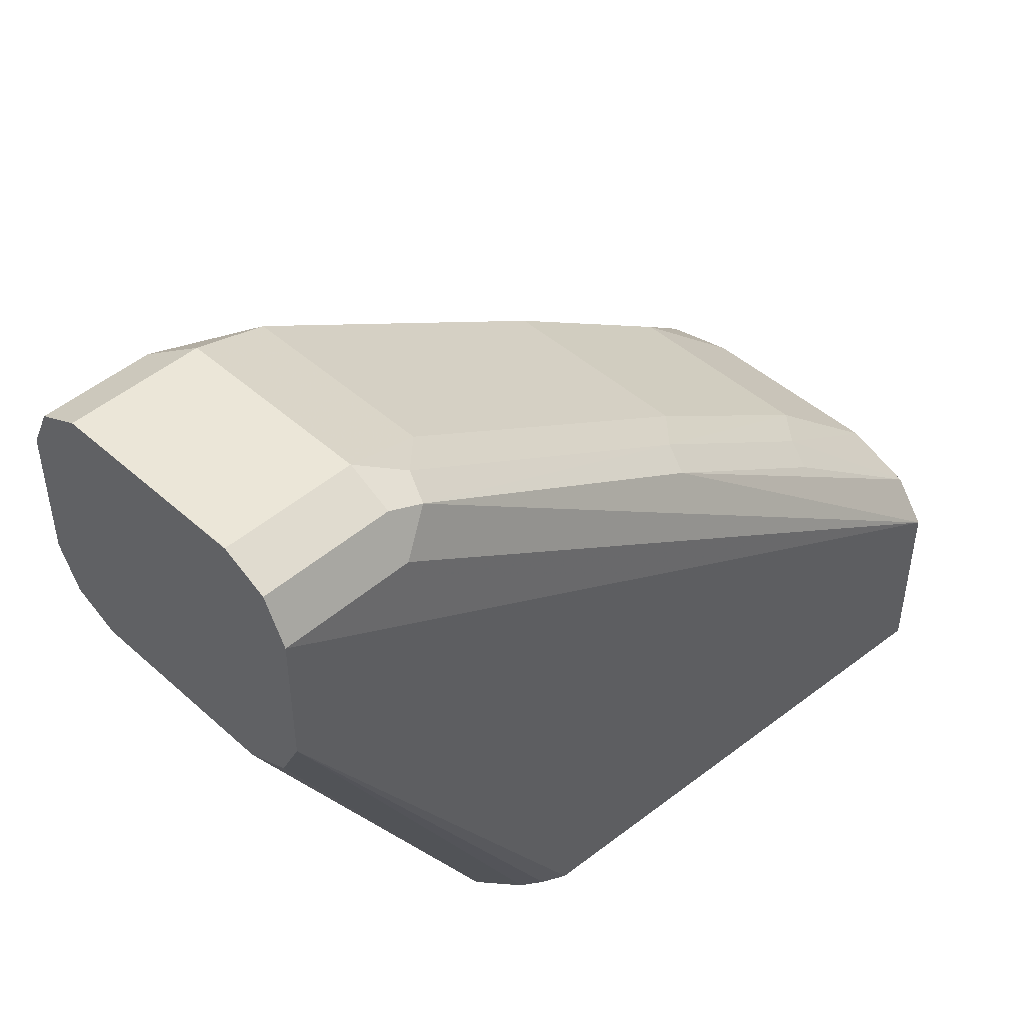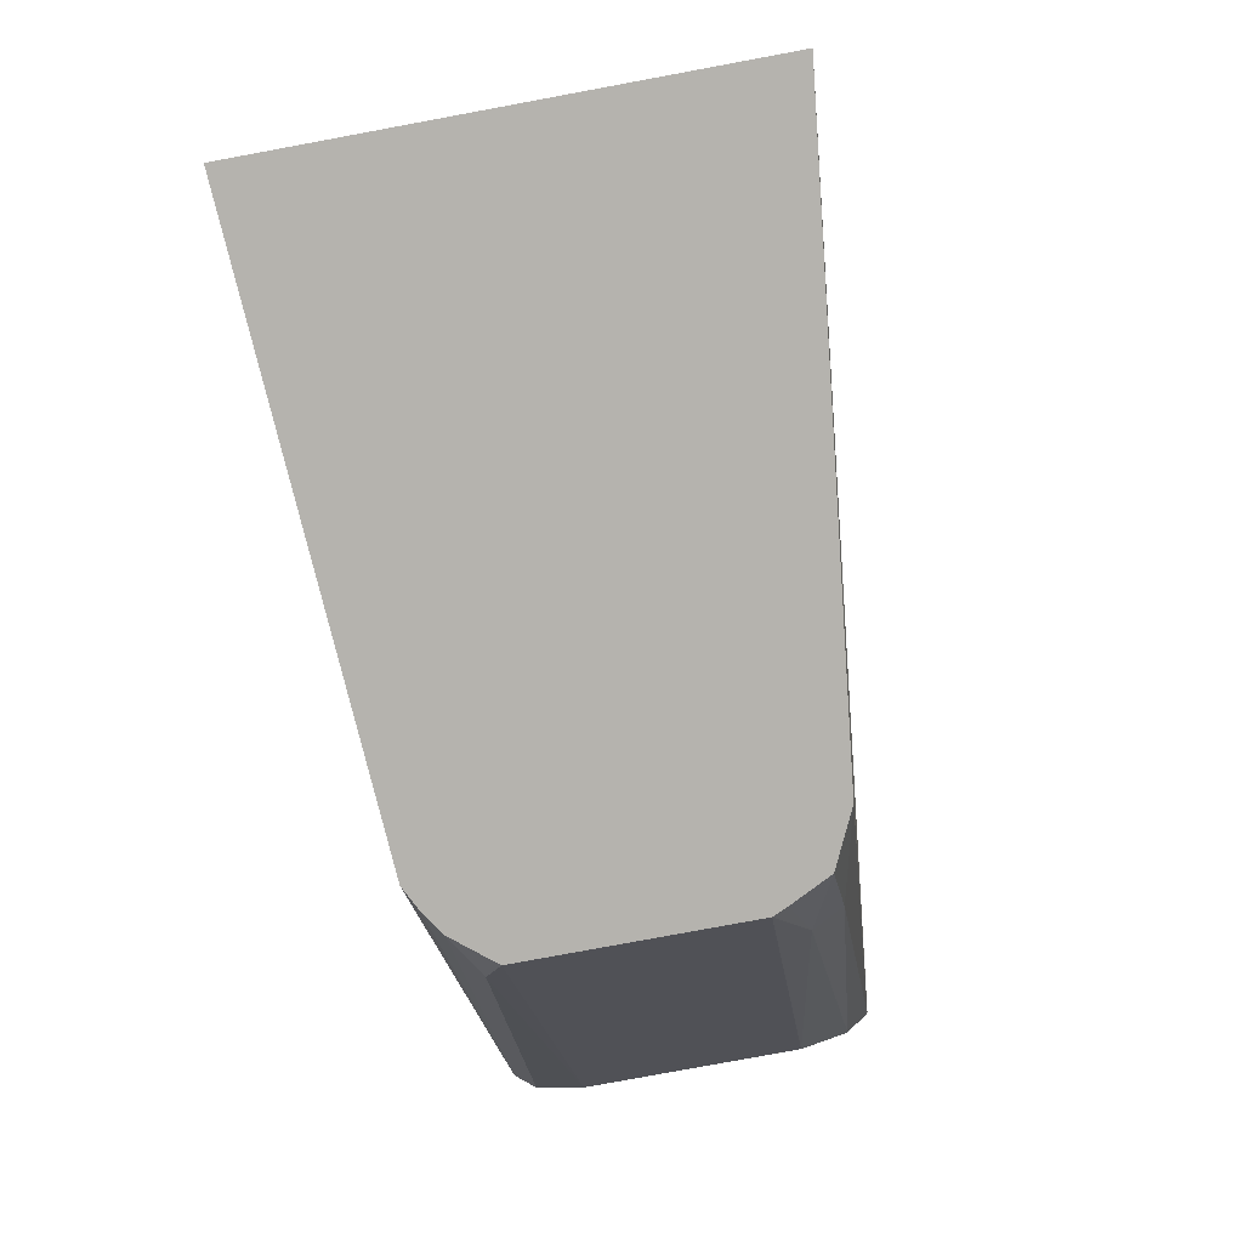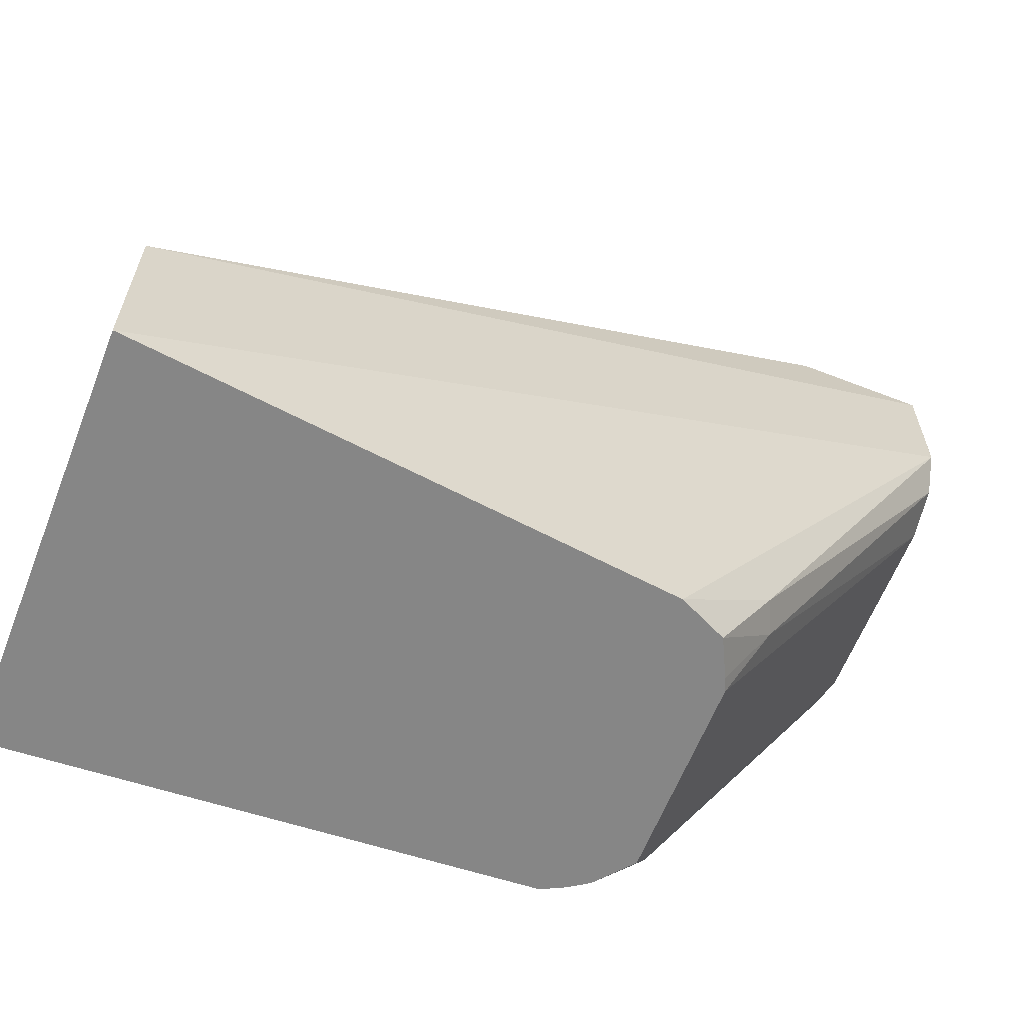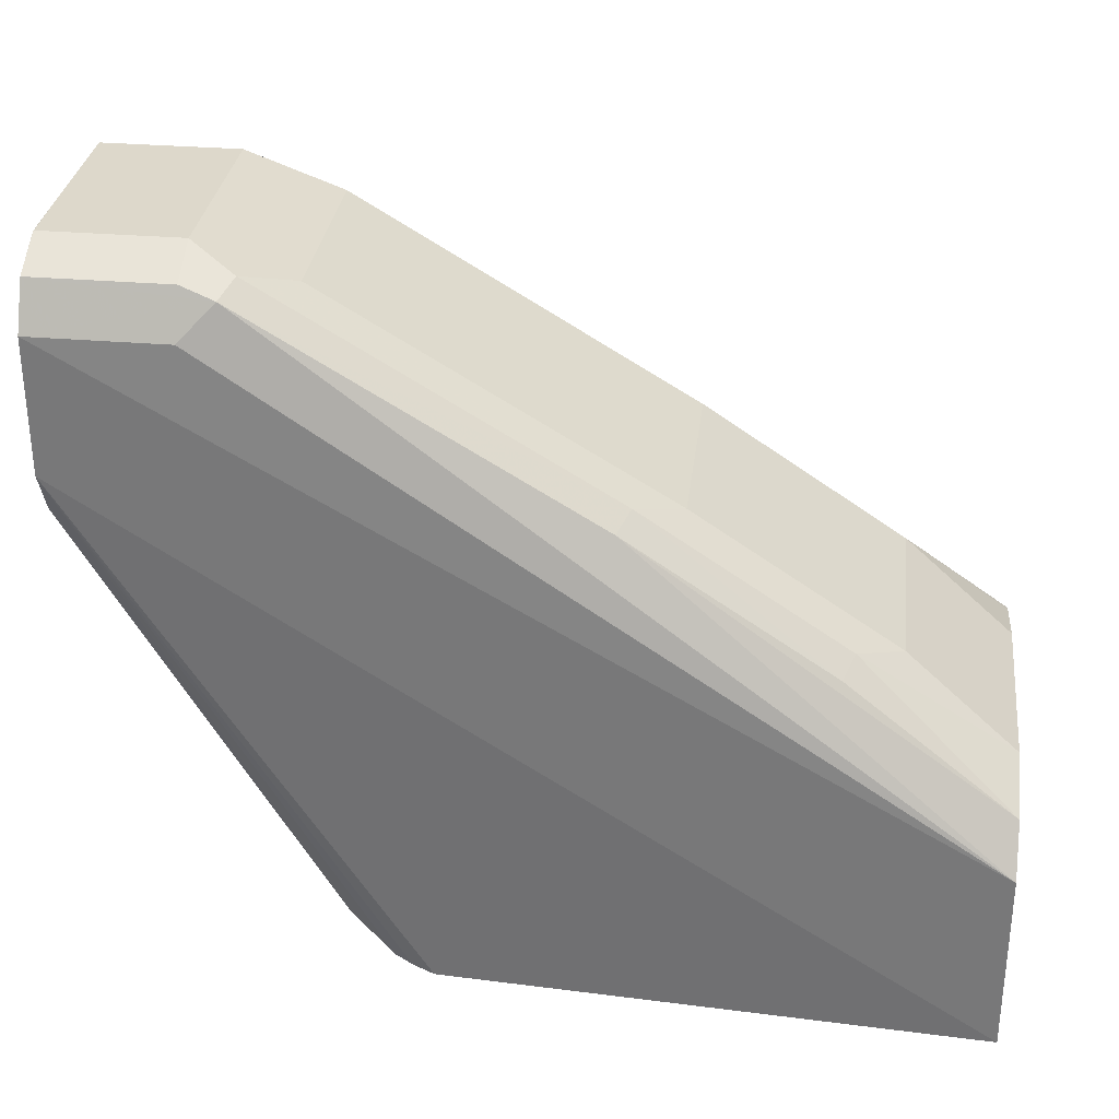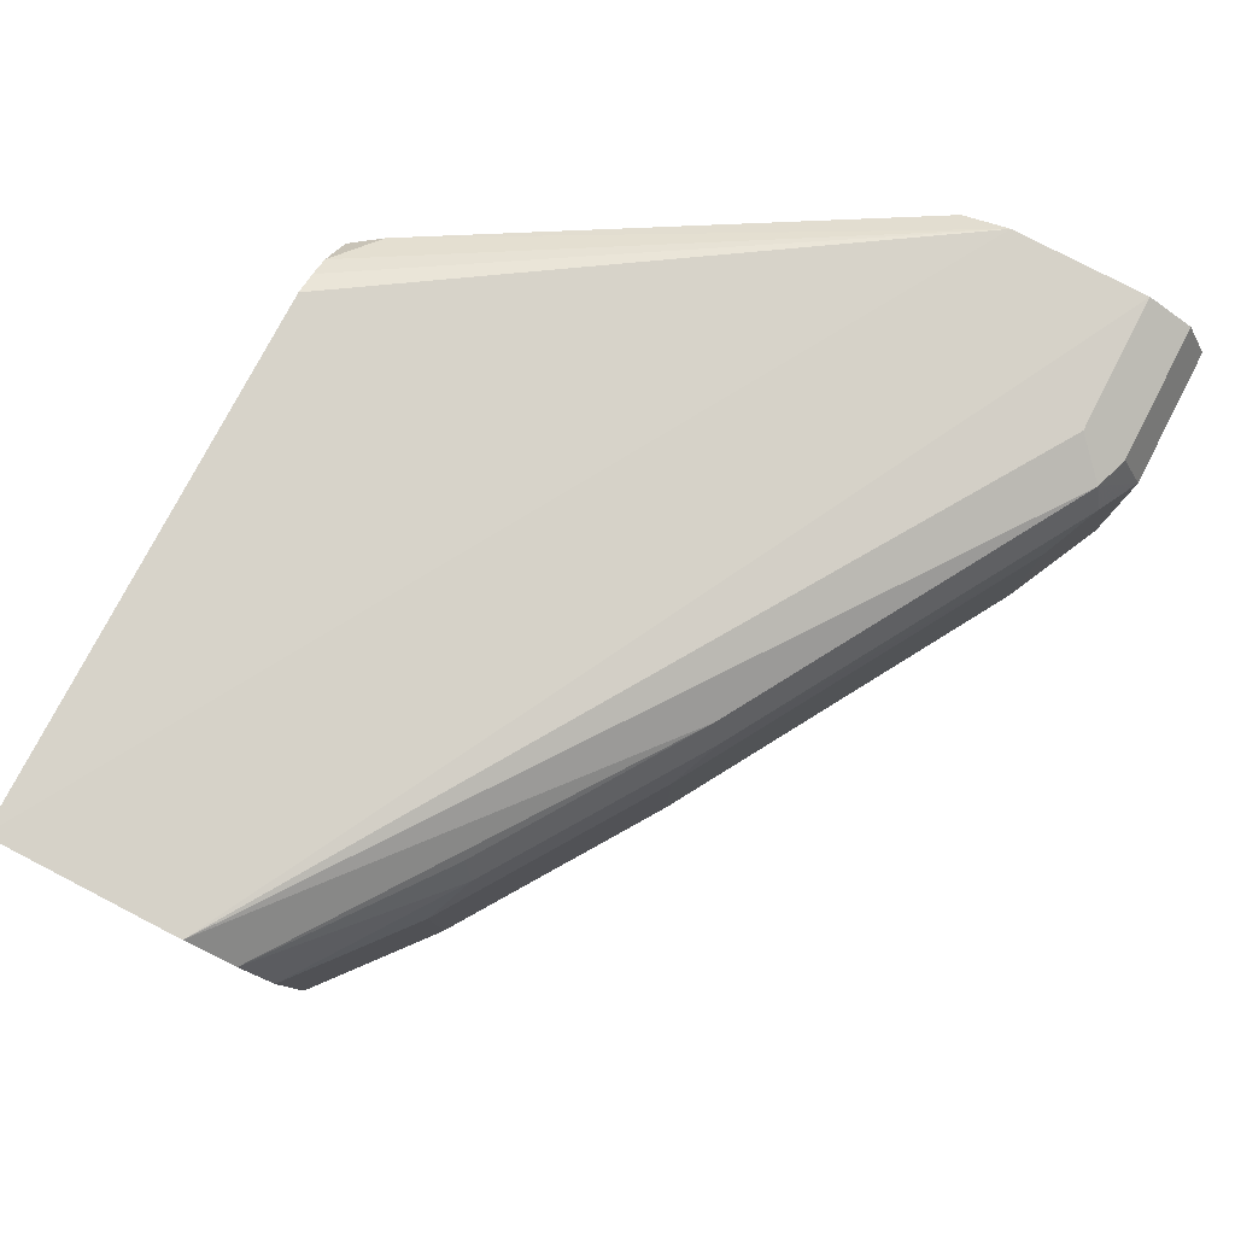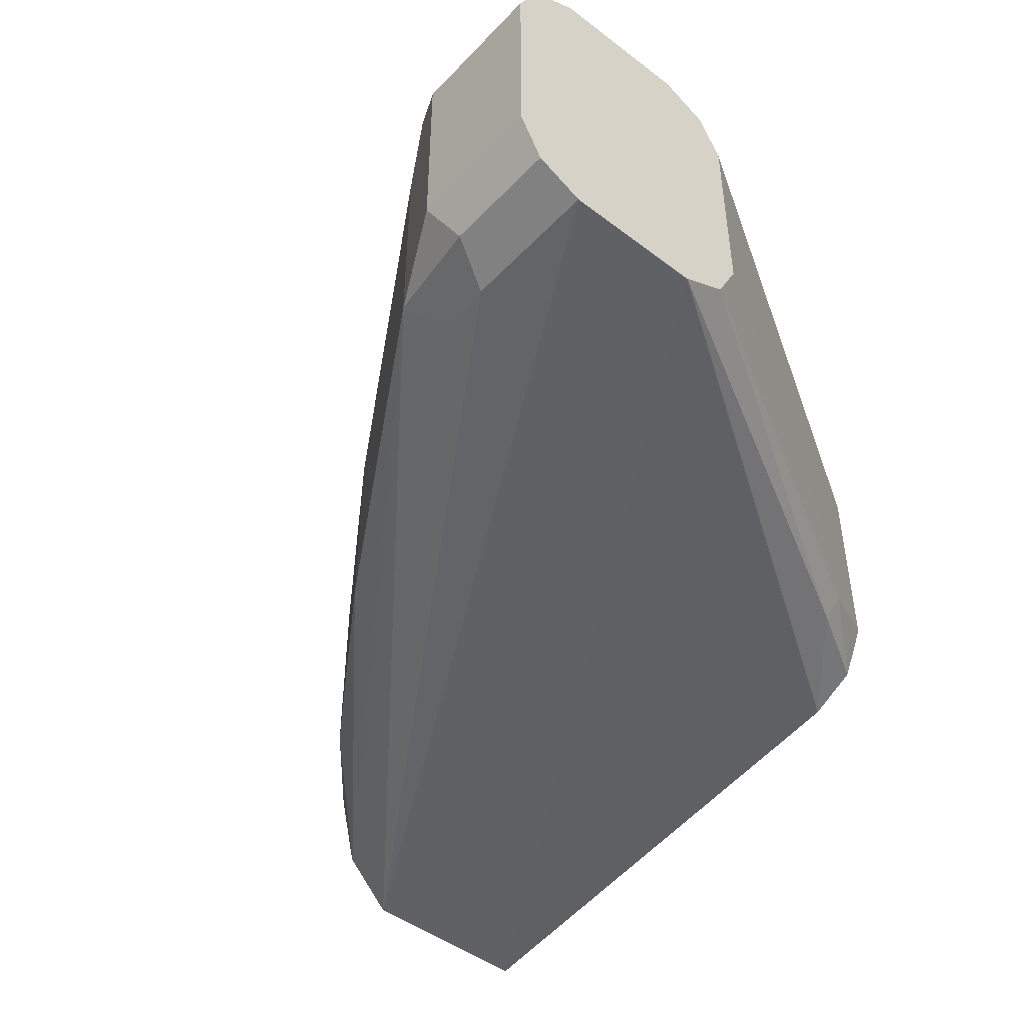
<metadata>
{"format":"obj","ext":"obj","renderer":"f3d","projection":"perspective","resolution":1024,"background":"white","views":[{"elev":46.3,"azim":-44.5,"up":"+Y"},{"elev":-79.9,"azim":100.5,"up":"+Y"},{"elev":-62.2,"azim":158.5,"up":"+Y"},{"elev":31.1,"azim":6.9,"up":"+Y"},{"elev":80.0,"azim":117.3,"up":"+Z"},{"elev":-47.0,"azim":-130.7,"up":"+Z"}]}
</metadata>
<code>
v -0.09406 0.2251 0.05706
v -0.09406 0.2251 0.001585
v -0.0857 0.2251 0.06722
v -0.09864 0.2343 0.06165
v -0.1666 0.3514 0.05548
v -0.09248 0.2251 -0.001964
v -0.1666 0.3514 7.87e-06
v -0.1048 0.2466 -0.006163
v -0.0803 0.2251 0.07083
v -0.1666 0.3699 0.07398
v -0.1666 0.3698 0.07392
v -0.1666 0.3576 0.06781
v -0.1666 0.3515 0.05561
v -0.08736 0.2251 -0.0122
v -0.1666 0.3576 -0.01232
v -0.1017 0.2497 -0.01387
v -0.07398 0.2251 0.07398
v -0.1666 0.4069 0.07398
v 0.0733 0.2251 0.08288
v -0.07398 0.2251 -0.01849
v -0.1666 0.3698 -0.01845
v -0.1666 0.4192 0.06781
v 0.0733 0.2768 0.08288
v -0.1295 0.4069 0.07398
v -0.1202 0.4162 0.06935
v 0.0733 0.2251 -0.0356
v -0.1665 0.3699 -0.01849
v -0.1666 0.3883 -0.01849
v -0.1665 0.4254 0.05548
v -0.1666 0.4254 0.05556
v -0.1295 0.4192 0.06781
v 0.0733 0.2893 0.07373
v -0.02777 0.3607 0.06935
v -0.1171 0.4192 0.06165
v -0.1295 0.4254 0.05548
v -0.02467 0.3638 0.06165
v 0.0733 0.2775 -0.0356
v -0.1666 0.4069 -0.01849
v -0.1666 0.4254 0.03711
v 0.0733 0.2963 0.05514
v 0.03082 0.3268 0.06165
v 0.02774 0.3237 0.06935
v -0.1048 0.4131 0.04932
v -0.1295 0.4254 7.87e-06
v 0.04315 0.3206 0.04932
v -0.01234 0.3576 0.04932
v 0.0733 0.291 -0.02203
v -0.1295 0.4069 -0.01849
v -0.1141 0.4038 -0.01541
v -0.1048 0.4131 -0.006163
v -0.1666 0.4192 -0.01232
v -0.1666 0.4254 7.87e-06
v 0.0733 0.2963 -0.0003401
v -0.1356 0.4192 -0.01232
v -0.1202 0.4162 -0.009237
v 0.04315 0.3206 -0.006163
v -0.01234 0.3576 -0.006163
v 0.0733 0.2917 -0.01993
f 29 35 44
f 29 44 52
f 29 52 39
f 32 40 41
f 33 42 36
f 32 42 33
f 34 43 35
f 35 43 50
f 29 39 30
f 34 36 43
f 32 41 42
f 26 38 37
f 23 32 33
f 26 27 28
f 25 36 34
f 25 33 36
f 25 35 31
f 25 34 35
f 23 25 24
f 23 33 25
f 22 35 29
f 22 31 35
f 22 25 31
f 35 50 44
f 22 29 30
f 26 28 38
f 36 42 41
f 45 57 46
f 36 45 46
f 21 28 27
f 53 58 56
f 50 54 55
f 48 50 49
f 48 54 50
f 47 57 56
f 47 50 57
f 47 56 58
f 45 56 57
f 44 55 54
f 44 50 55
f 44 51 52
f 44 54 51
f 43 57 50
f 43 46 57
f 40 56 45
f 40 53 56
f 40 45 41
f 38 54 48
f 38 51 54
f 37 50 47
f 37 49 50
f 37 48 49
f 37 38 48
f 36 46 43
f 36 41 45
f 20 27 26
f 5 51 38
f 19 32 23
f 5 18 22
f 5 10 18
f 5 11 10
f 5 12 11
f 5 13 12
f 4 13 5
f 4 12 13
f 4 11 12
f 4 10 11
f 3 10 4
f 3 9 10
f 2 8 6
f 20 21 27
f 1 7 2
f 1 5 7
f 1 4 5
f 1 3 4
f 1 9 3
f 1 17 9
f 1 19 17
f 1 26 19
f 1 20 26
f 1 14 20
f 1 6 14
f 1 2 6
f 5 22 30
f 5 30 39
f 2 7 8
f 5 52 51
f 5 39 52
f 19 40 32
f 19 53 40
f 19 58 53
f 19 47 58
f 19 37 47
f 19 26 37
f 18 24 25
f 18 23 24
f 16 21 20
f 15 21 16
f 14 16 20
f 18 25 22
f 10 19 23
f 10 23 18
f 5 38 28
f 5 28 21
f 5 21 15
f 6 8 14
f 5 15 7
f 8 16 14
f 8 15 16
f 9 17 10
f 10 17 19
f 7 15 8

</code>
